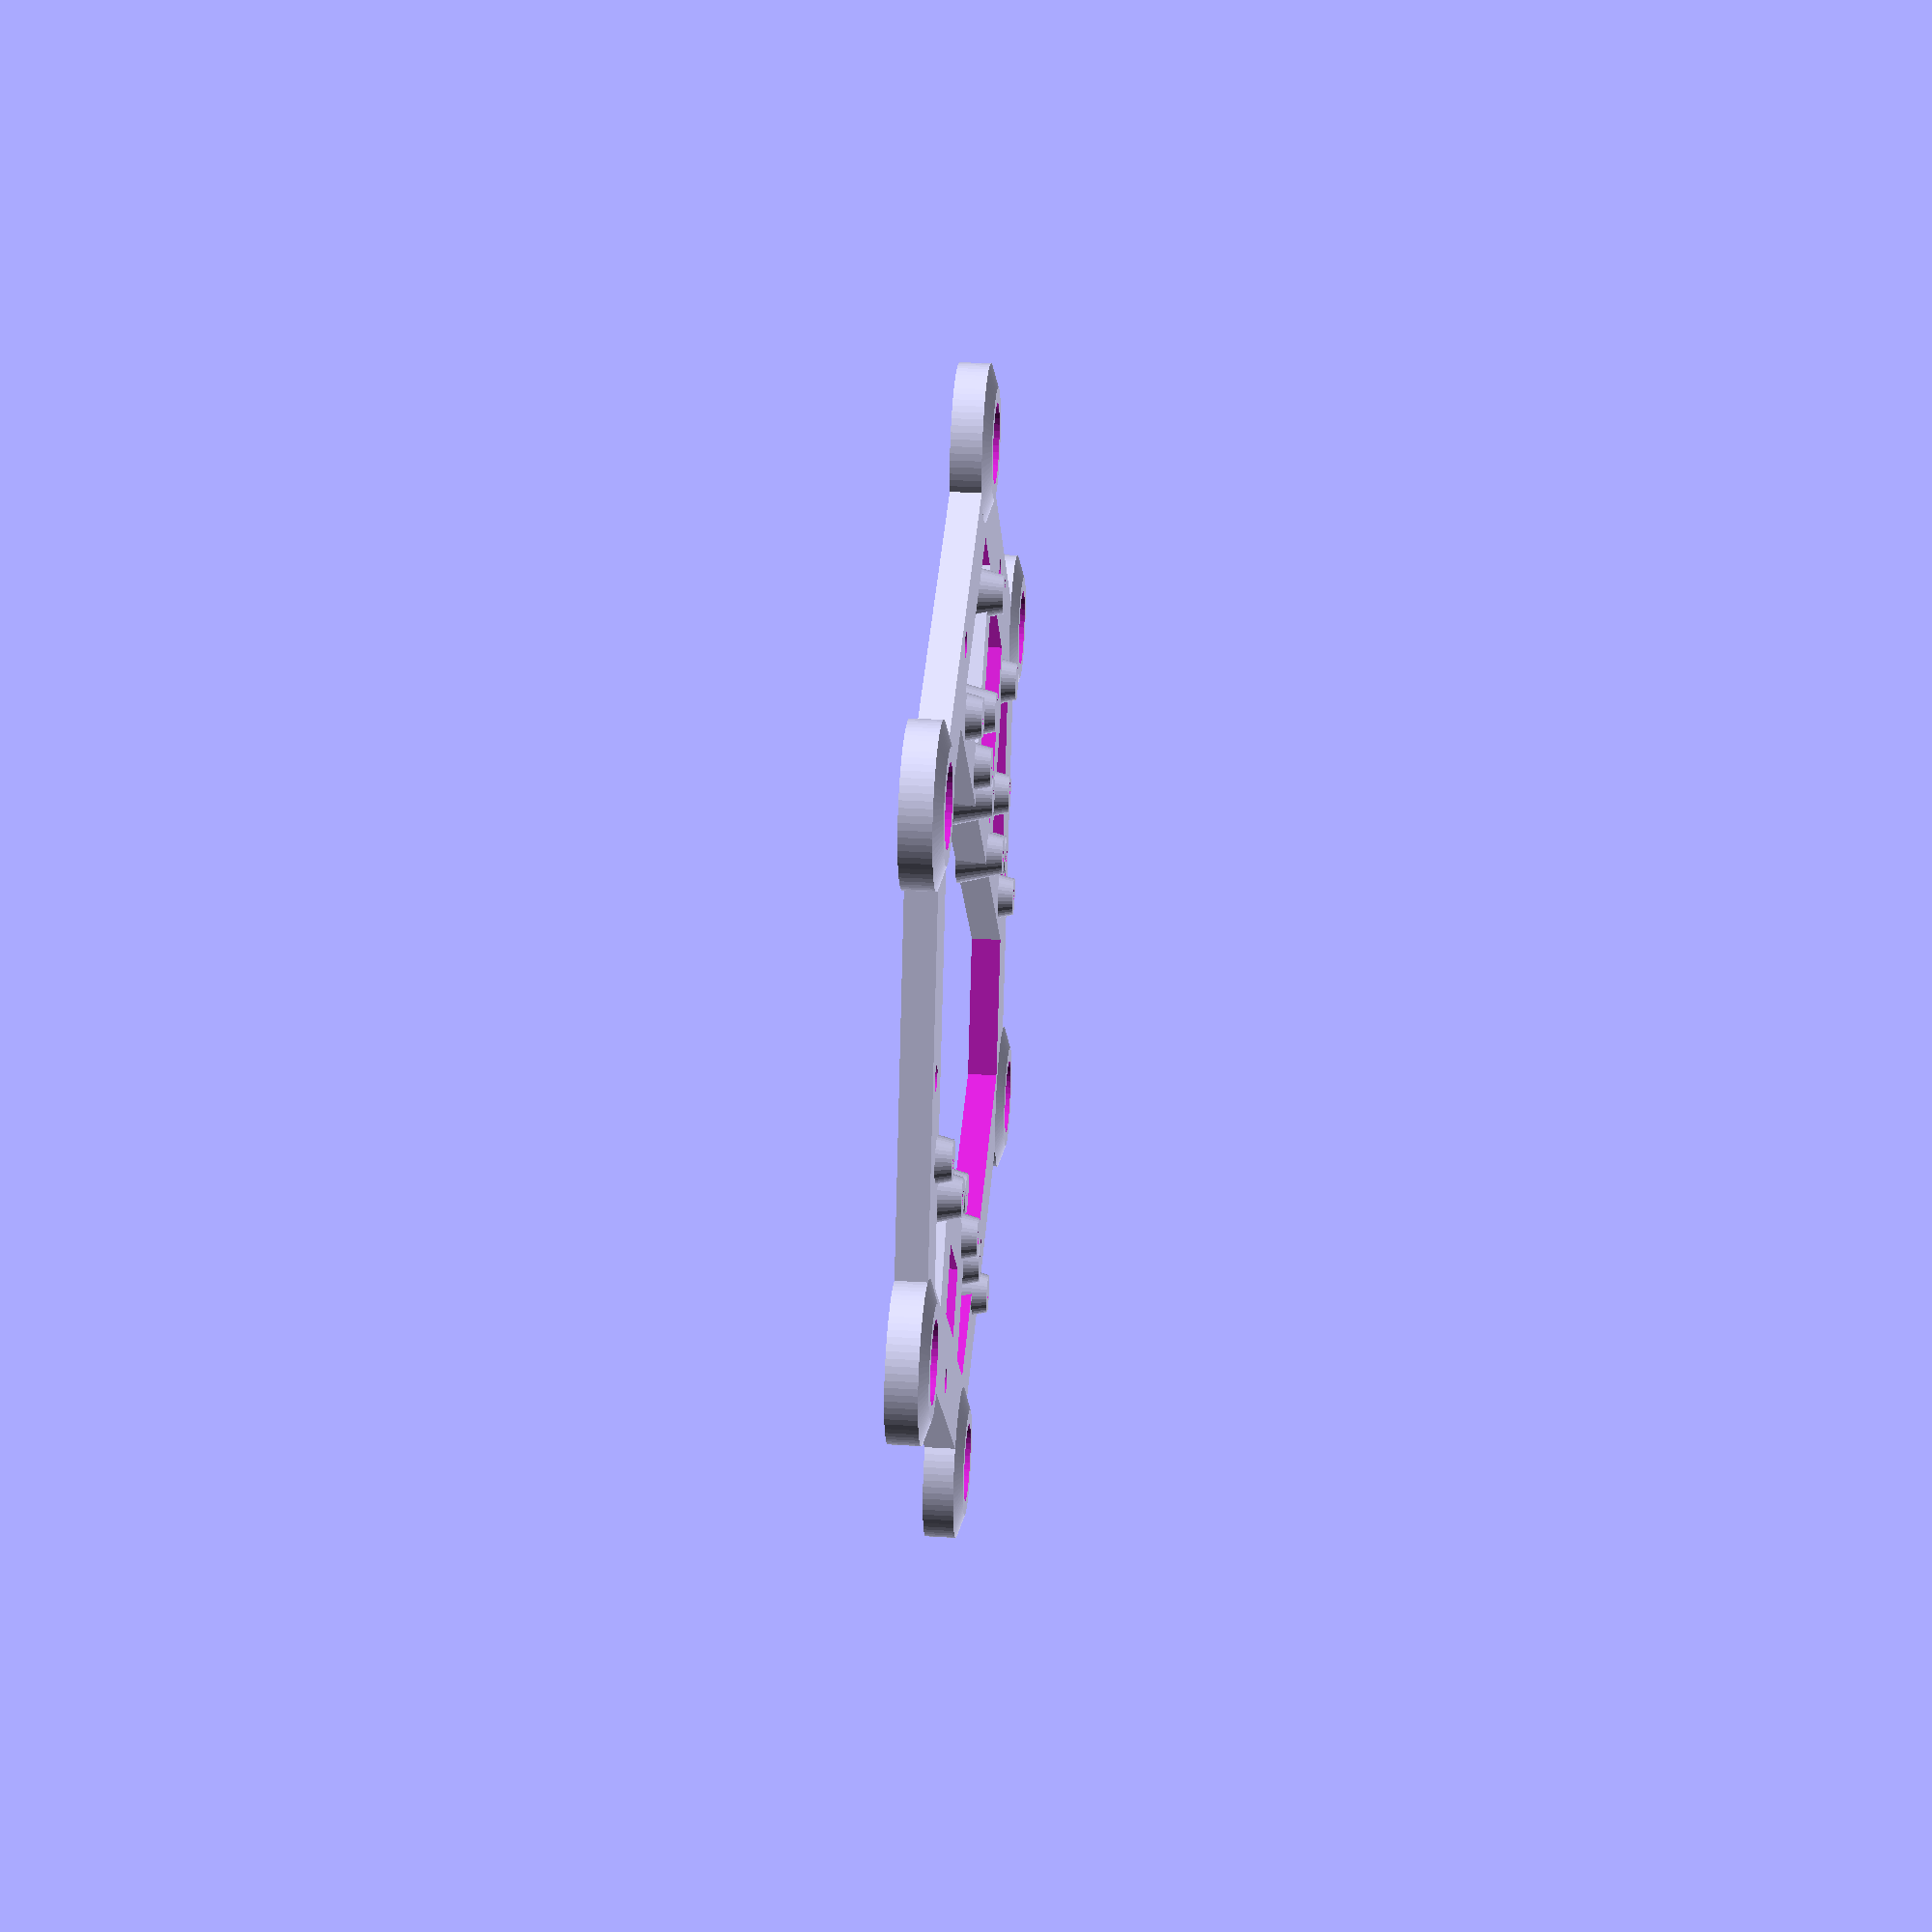
<openscad>
servo_dist = 27.6;
servo_width = 11.5+0.5;
servo_length = 23+0.5;
servo_height = 15+0.5;

driverboard_width = 19.5;
driverboard_length = 56;
nodemcuboard_width = 25;
nodemcuboard_length  = 52;
dcdcboard_length = 16;
dcdcboard_width = 34;

tibia_thickness = 4;
femur_thickness = 4;

$fn=36;

module dcdcconverter(holes=false)
{
   if( !holes )
   {
        union()
        {
            translate([-dcdcboard_length/2,dcdcboard_width/2,0]) cylinder( d1=8, d2=5, h=6 );
            translate([-dcdcboard_length/2,-dcdcboard_width/2,0]) cylinder( d1=8, d2=5, h=6 );
            translate([dcdcboard_length/2,-dcdcboard_width/2,0]) cylinder( d1=8, d2=5, h=6 );
            translate([dcdcboard_length/2,dcdcboard_width/2,0]) cylinder( d1=8, d2=5, h=6 );
        }
    }
    else
    {
        union()
        {
            translate([-dcdcboard_length/2,dcdcboard_width/2,0]) cylinder( d=2, h=6 );
            translate([-dcdcboard_length/2,-dcdcboard_width/2,0]) cylinder( d=2, h=6 );
            translate([dcdcboard_length/2,-dcdcboard_width/2,0]) cylinder( d=2, h=6 );
            translate([dcdcboard_length/2,dcdcboard_width/2,0]) cylinder( d=2, h=6 );
        }
    }
}

module nodemcu(holes=false)
{
    if( !holes )
    {
        union()
        {
            translate([-nodemcuboard_length/2,nodemcuboard_width/2,0]) cylinder( d1=8, d2=5, h=6 );
            translate([-nodemcuboard_length/2,-nodemcuboard_width/2,0]) cylinder( d1=8, d2=5, h=6 );
            translate([nodemcuboard_length/2,-nodemcuboard_width/2,0]) cylinder( d1=8, d2=5, h=6 );
            translate([nodemcuboard_length/2,nodemcuboard_width/2,0]) cylinder( d1=8, d2=5, h=6 );
        }
    }
    else
    {
        union()
        {
            translate([-nodemcuboard_length/2,nodemcuboard_width/2,0]) cylinder( d=2, h=6 );
            translate([-nodemcuboard_length/2,-nodemcuboard_width/2,0]) cylinder( d=2, h=6 );
            translate([nodemcuboard_length/2,-nodemcuboard_width/2,0]) cylinder( d=2, h=6 );
            translate([nodemcuboard_length/2,nodemcuboard_width/2,0]) cylinder( d=2, h=6 );

        }
    }
}

module driver(holes=false)
{
    if(!holes)
    {
        union()
        {
            translate([-driverboard_length/2,driverboard_width/2,0]) cylinder( d1=8, d2=5, h=6 );
            translate([-driverboard_length/2,-driverboard_width/2,0]) cylinder( d1=8, d2=5, h=6 );
            translate([driverboard_length/2,-driverboard_width/2,0]) cylinder( d1=8, d2=5, h=6 );
            translate([driverboard_length/2,driverboard_width/2,0]) cylinder( d1=8, d2=5, h=6 );
        }
    }
    else
    {
        union()
        {
            translate([-driverboard_length/2,driverboard_width/2,0]) cylinder( d=2, h=6 );
            translate([-driverboard_length/2,-driverboard_width/2,0]) cylinder( d=2, h=6 );
            translate([driverboard_length/2,-driverboard_width/2,0]) cylinder( d=2, h=6 );
            translate([driverboard_length/2,driverboard_width/2,0]) cylinder( d=2, h=6 );
        }
    }
}

module servo()
{
    translate( [-servo_length/2, -servo_width/2, -servo_height/2 ] )
    cube( [servo_length, servo_width, servo_height ] );
    translate( [-servo_dist/2+0.3, 0, -1.5*servo_height ] )
    cylinder( d=2, h=servo_height*2, $fn=18 );
    translate( [servo_dist/2-0.3, 0, -1.5*servo_height ] )
    cylinder( d=2, h=servo_height*2, $fn=18 );
}


module tibia()
{
    difference()
    {
       hull()
        {
            cylinder( r=2, h=tibia_thickness);
            intersection()
            {
                translate( [-20,0,0]) cube([20,100,tibia_thickness] );
                translate( [190,40,0]) cylinder( r=195, h = tibia_thickness, $fn=180 );
            }
            translate( [5,75,0]) cylinder( r=10, h =tibia_thickness);
            translate( [20,85,0]) cylinder( r=10, h =tibia_thickness);
        }
        // Holes
        translate( [89,17,-1]) cylinder( r=88, h = tibia_thickness+2, $fn=180 );
        translate( [13,81,]) rotate([0,0,35]) servo();
    }
}



module femur()
{
    difference()
    {
        union()
        {
            translate( [-19,0,0] ) cylinder( d=22, h=femur_thickness, $fn=72 );
            translate( [ 19,0,0] ) cylinder( d=22, h=femur_thickness, $fn=72 );
            intersection()
            {
                difference()
                {
                    translate( [ 0,-10,0] ) cylinder( r=25, h=femur_thickness, $fn=60 );
                    translate( [ 0,-14,0] ) cylinder( r=19, h=femur_thickness, $fn=60 );
                }
                translate( [-60,0,0] ) cube( [120,60,femur_thickness]);
            }
        }

        for( t=[-19,19] )
        translate( [t,0,0] )
        { 
            translate([0,0,3]) cylinder( d=19.5, h=femur_thickness );
            cylinder( d=6, h=femur_thickness );
            for( a=[0:90:359] ) rotate([0,0,a]) translate([6.3,0,0]) cylinder( d=2.5, h=femur_thickness );
        }
        
    }
}

module coxa()
{
    rotate([90,0,0]) translate([-35,-2.75,0]) 
    intersection()
    {
        difference()
        {
            union()
            {
                translate([23,8.75,0]) cylinder( r=25,h=26, $fn=72 );
                translate([42,17.5,12]) rotate([90,0,0])cylinder( r=25,h=17.5, $fn=96 );
            }

            
            cube( [71,0,35] );
            translate( [6,0,6] ) cube( [23,17.5,35] );
            translate( [17.5,8.75,27.5-13]) servo();

            translate( [11.5,8.75,0] ) cylinder( d=3,h=10, $fn=18 );
            translate( [11.5,8.75,4] ) cylinder( d=6.2,h=10, $fn=18 );
       
            translate([70,25,22.5])
            rotate( [-90,0,0] )    
            rotate( [0,180,0] )
            {
                translate( [20.5,10.75,16]) servo();
                translate( [0,0,26] ) cube( [35,17.5,10] );
            }    
            
            translate( [35, 6.75, -1] ) cube([40,9,26]);
            
        }
        translate([-10,2.75,0]) cube( [90,12,22] );
    } 
}

module bottom()
{
    r1 =68;
    r2= 56;
    
    difference()
    {
        union()
        {
            difference()
            {   // Base
                rotate([0,0,30]) cylinder( r=r1, $fn=6, h=4 );
                translate([0,0,-1]) rotate([0,0,30]) cylinder( r=r2, $fn=6, h=6 );
            }
            
            for( a=[30:60:359]) 
            {   // Hips
                rotate([0,0,a]) translate( [r1, 0, 0] ) cylinder( d=20, h=4, $fn=72 );
                rotate([0,0,a]) translate( [r1, 0, 4] ) cylinder( d1=20 ,d2=14 , h=1, $fn=72 );
            }
            difference()
            {   // switch
                translate([41,0,2]) cube([18,34,4],  center=true );
                translate([43,0,0]) cube([9,14.5,10], center=true );
            }    
           
            // Boards support
            difference()
            {
                translate([-38,0,2]) cube([30,36,4], center=true );
                translate([-35,0,2]) cube([26,24,5], center=true );
            }
            translate([-20,0,2]) cube([6,100,4], center=true );
            

            translate([7,-28.5,0]) driver();
            translate([7,28.5,0]) driver();
            translate([7,0,0]) nodemcu();
            translate([-37,0,0]) dcdcconverter();
        }

        // Bearing holes
        for( a=[30:60:359]) 
        {
            rotate([0,0,a]) translate( [r1, 0, 1] ) cylinder( d=10.25, h=5, $fn=36 );
            rotate([0,0,a]) translate( [r1, 0, -1] ) cylinder( d=8, h=6, $fn=36 );
        }
        
        // Standoffs
        for( a=[0:60:359]) 
        {
            rotate([0,0,a]) translate( [r2-1.5, 0, 0] ) cylinder( d=3.2, h=5 );
        }

        // Holes
        translate([7,-28.5,0]) driver(true);
        translate([7,28.5,0]) driver(true);
        translate([7,0,0]) nodemcu(true);
        translate([-38,0,0]) dcdcconverter(true);

    }
   

        
}

module top()
{
    r1 =68;
    r2= 56;
    r3= 50;
    
    difference()
    {
        rotate([0,0,30]) union()
        {


            difference()
            {   // Base
                cylinder( r=r1, $fn=6, h=4 );
                translate([0,0,-1]) cylinder( r=r3, $fn=6, h=6 );
             }
            
            for( a=[0:60:359]) 
            {   // Hip joints
                rotate([0,0,a]) translate( [r1, 0, 0] ) cylinder( d=20, h=4, $fn=72 );
                rotate([0,0,a]) translate( [r1, 0, 0] ) cylinder( d=25, h=6, $fn=72 );
            }           
            
        }

        // Bearing holes
        for( a=[30:60:359]) 
        {
            rotate([0,0,a]) translate( [r1, 0, 5] ) cylinder( d=19.55, h=5, $fn=36 );
            rotate([0,0,a]) translate( [r1, 0, 0] ) cylinder( d=6, h=10, $fn=36 );
            rotate([0,0,a]) translate( [r1, 0, 0] )for( a=[0:90:359] ) rotate([0,0,a]) translate([6.3,0,0]) cylinder( d=2.5, h=10 );
        }
        // Standoffs
        for( a=[0:60:359]) 
        {
            rotate([0,0,a]) translate( [r2-1.5, 0, 0] ) cylinder( d=3.2, h=5 );
        }

    }
}



//scale( [ 1,1,1] )tibia(); // left
//scale( [ -1,1,1] )tibia(); // right
//femur();
//scale( [ 1,1,1] ) coxa(); // left
//scale( [-1,1,1] ) coxa(); // right
bottom();
//top();


</openscad>
<views>
elev=147.9 azim=317.9 roll=265.0 proj=p view=wireframe
</views>
